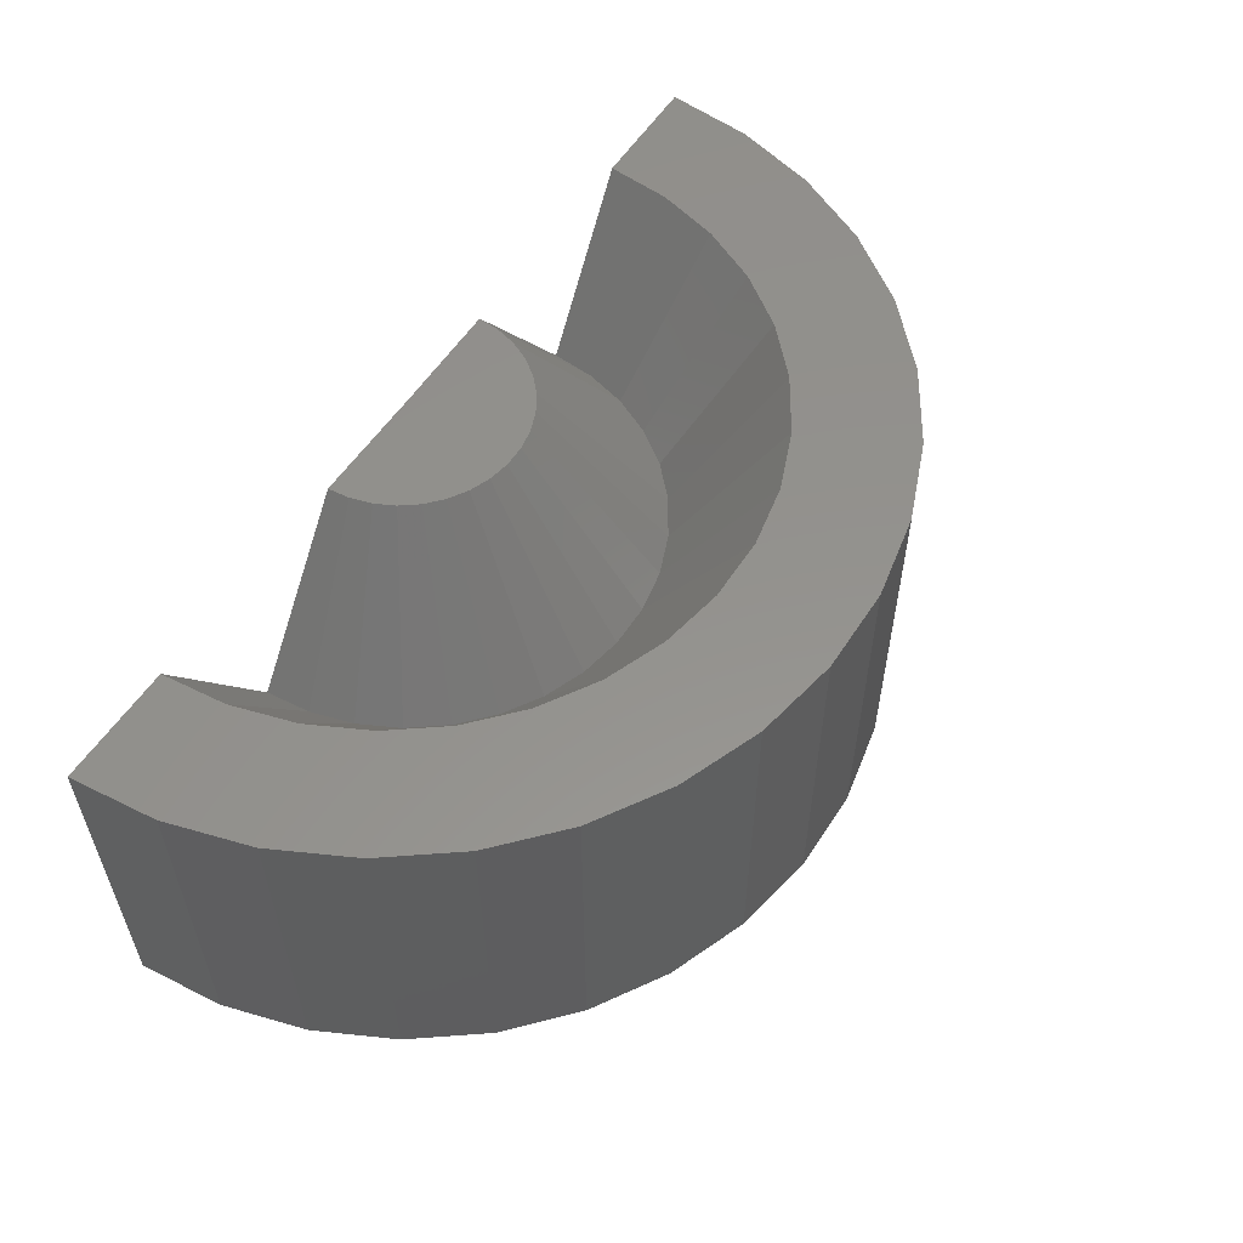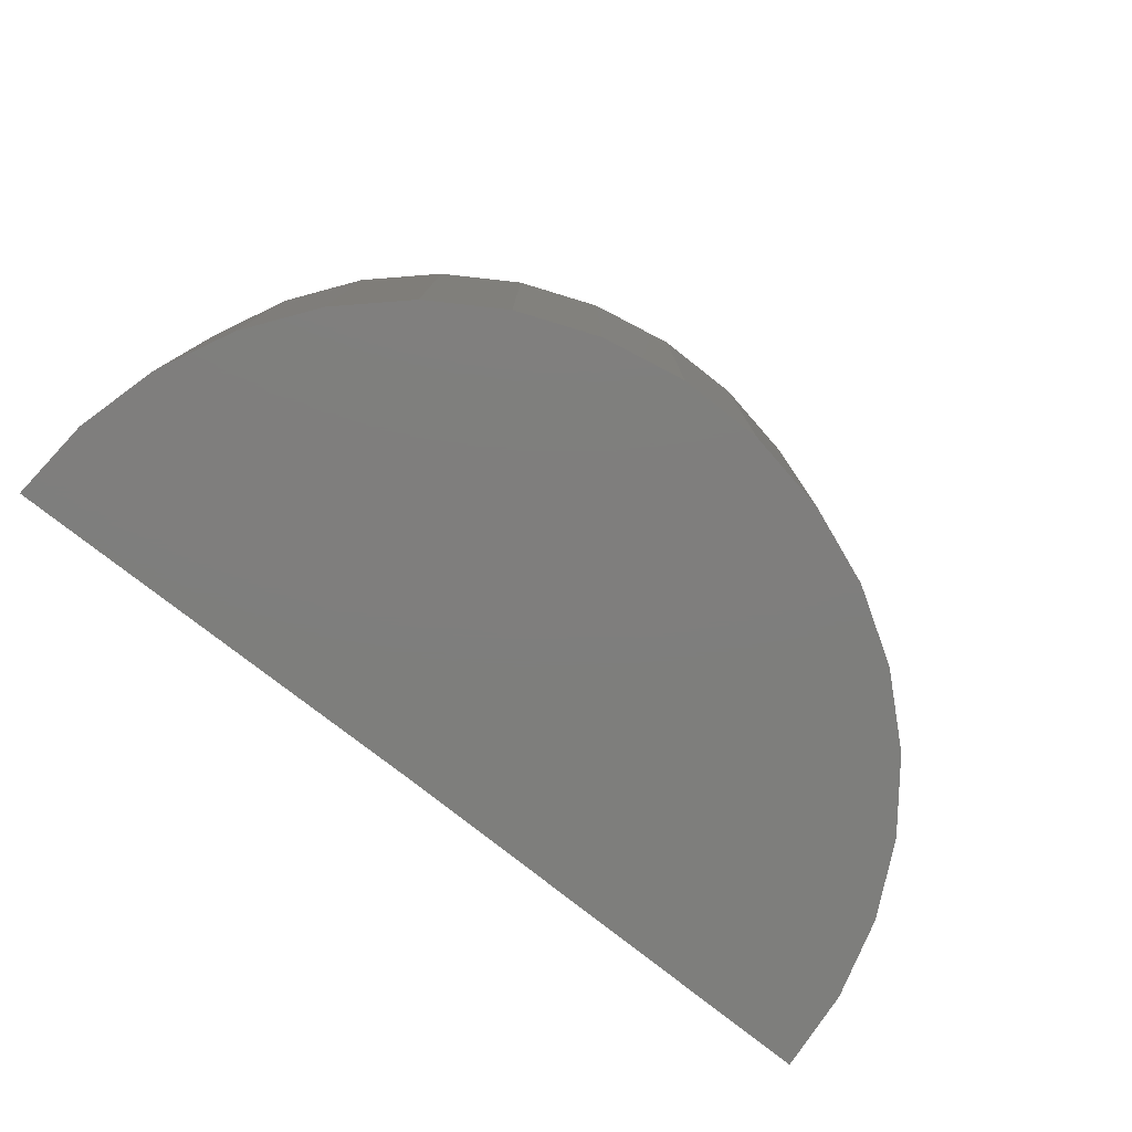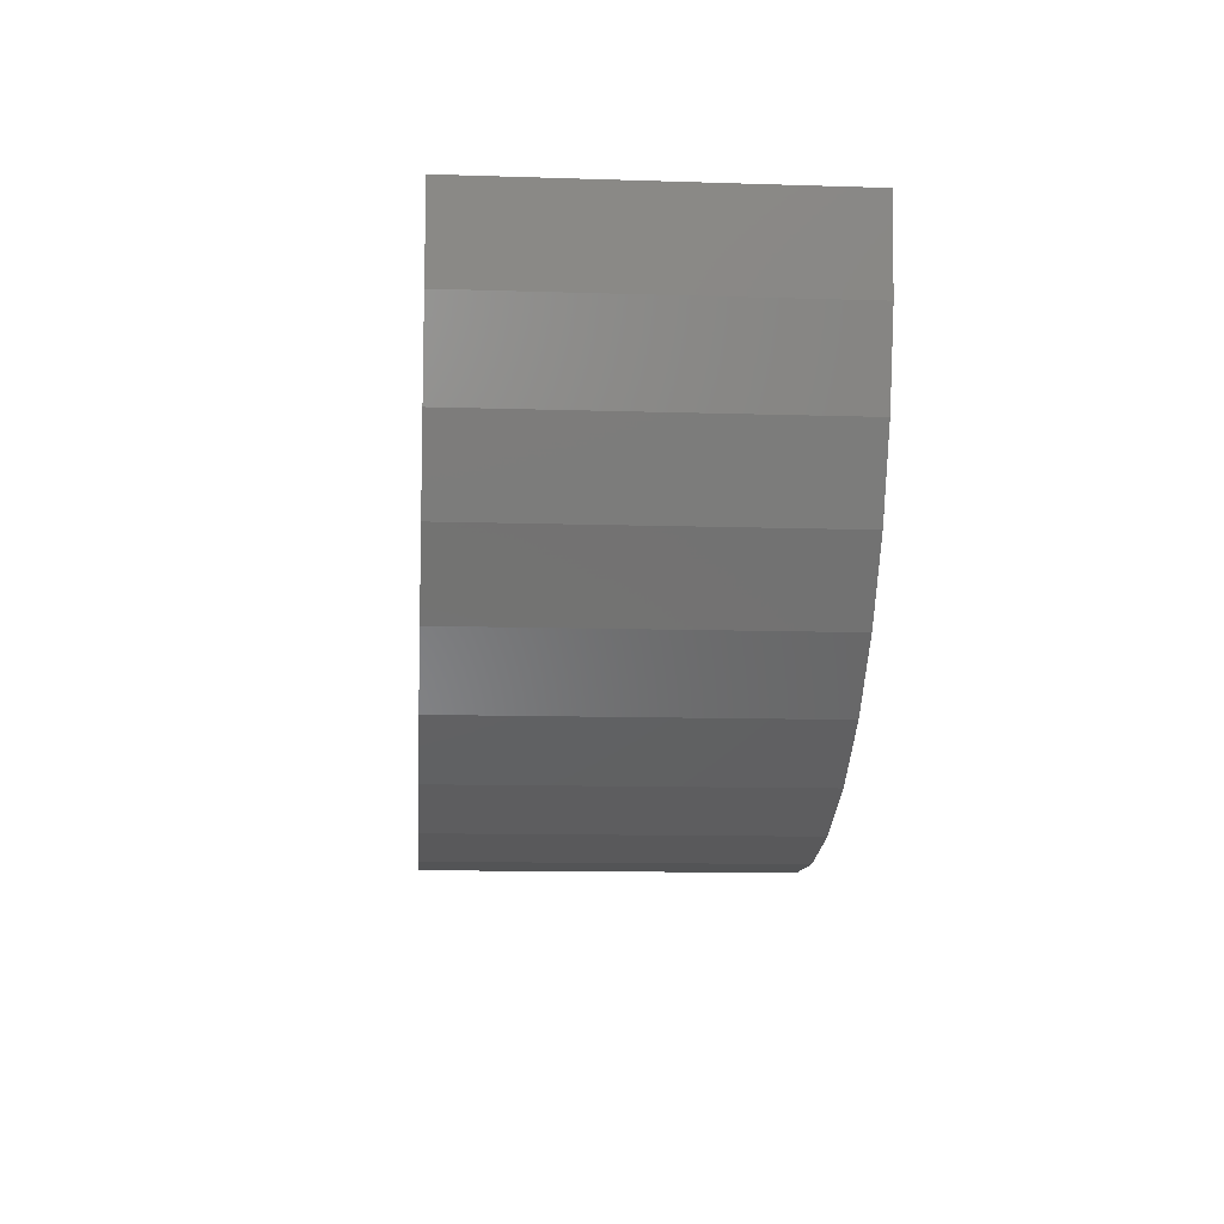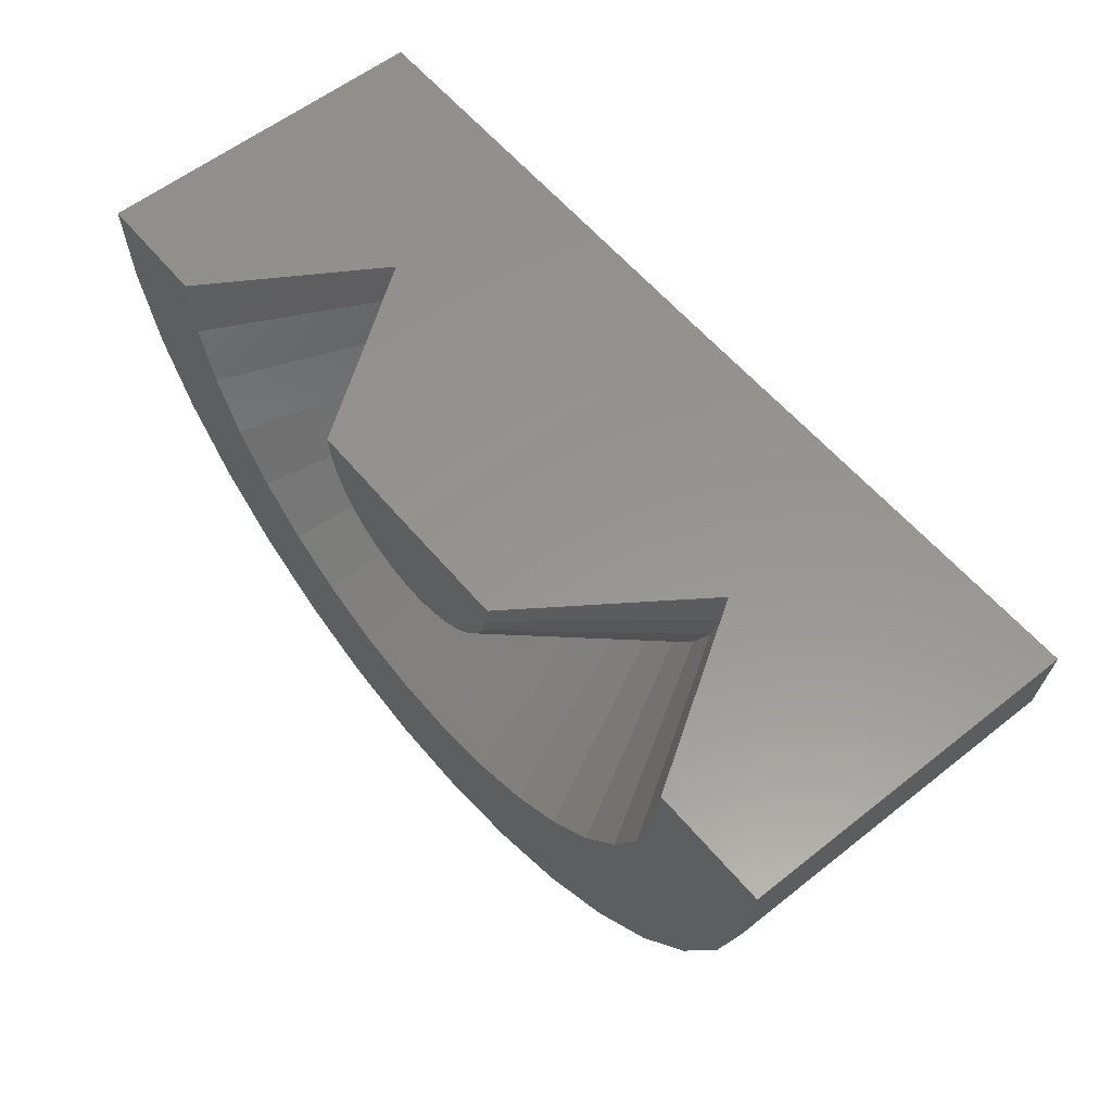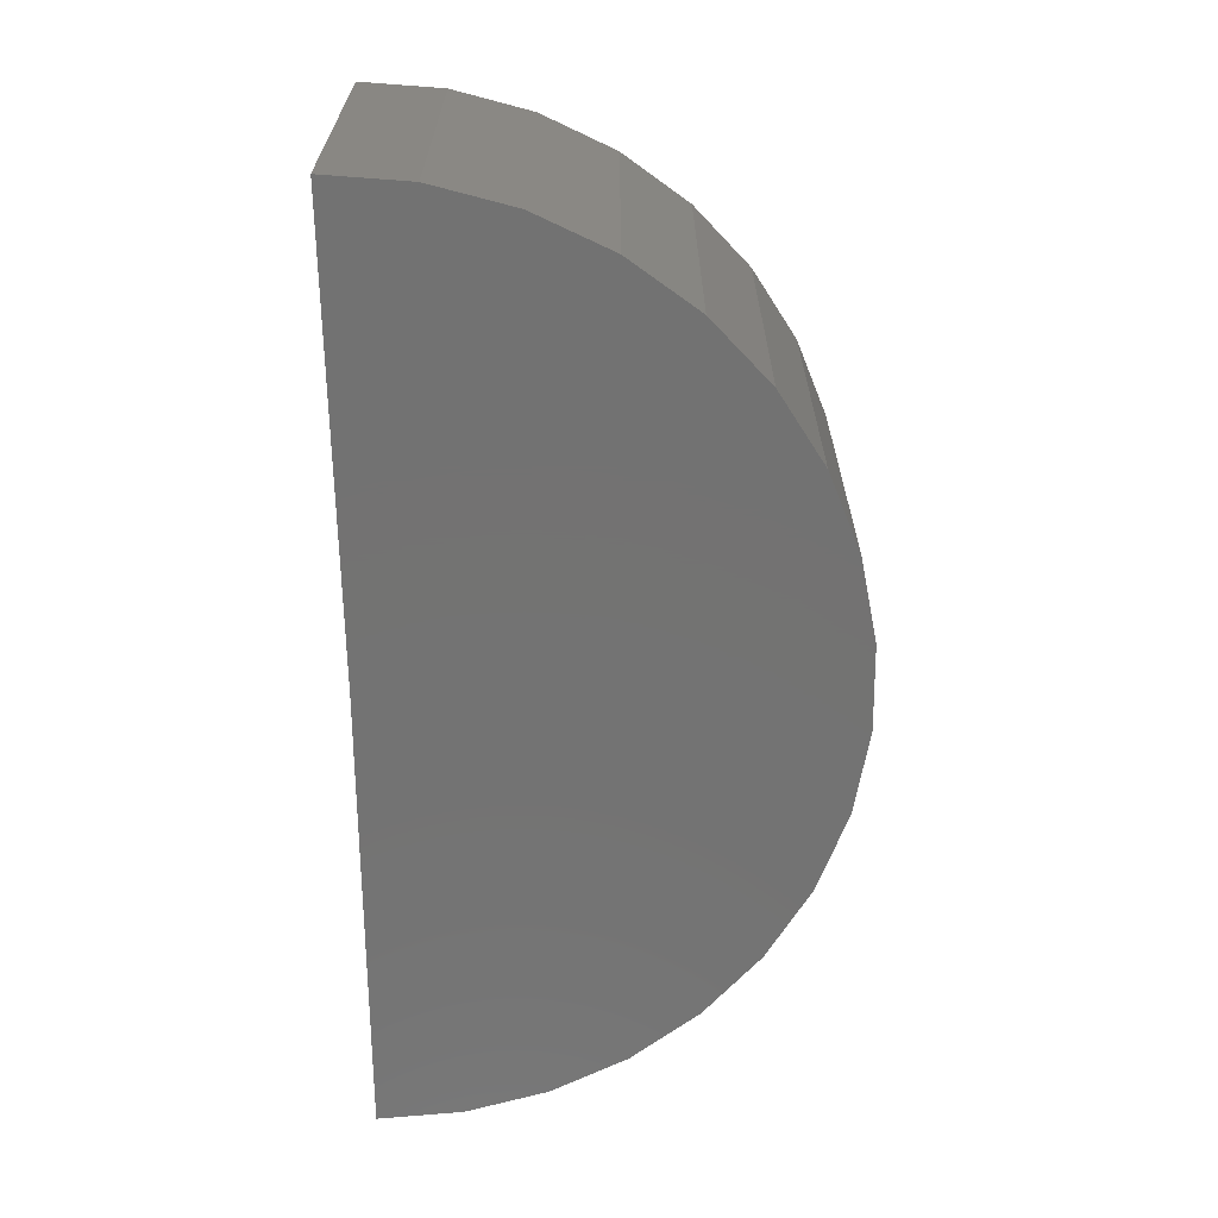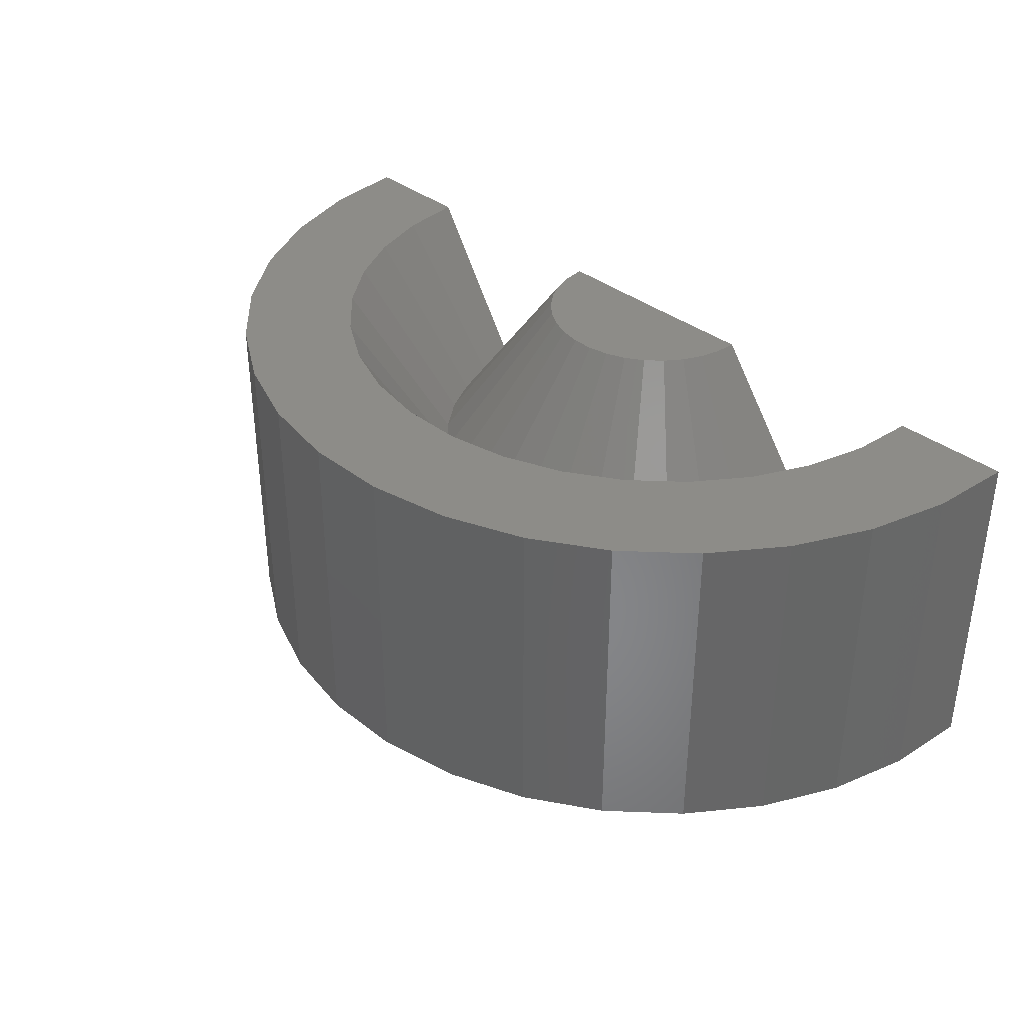
<metadata>
{"format":"stl","ext":"stl","renderer":"f3d","projection":"perspective","resolution":1024,"background":"white","views":[{"elev":55.8,"azim":-57.9,"up":"+Z"},{"elev":-78.1,"azim":-38.5,"up":"+Z"},{"elev":-11.1,"azim":-94.5,"up":"+Y"},{"elev":57.7,"azim":50.6,"up":"+Y"},{"elev":-64.8,"azim":-89.7,"up":"+Z"},{"elev":36.3,"azim":45.1,"up":"+Z"}]}
</metadata>
<code>
# stl→obj: 92 verts, 180 faces
v -2.219 0.01809 0.6758
v -1.848 0.01352 0.6758
v -2.219 0.01809 -0.4219
v -1.508 0.009333 0.1347
v -0.75 0 -0.4219
v -0.75 6.093e-17 0.6758
v -1.121 0.004571 0.6758
v 0.007566 1.15e-16 0.1347
v 0.7188 1.631e-16 -0.4219
v 0.3477 1.828e-16 0.6758
v 0.7188 2.24e-16 0.6758
v -0.3789 1.021e-16 0.6758
v -0.7866 -0.3692 0.6758
v -0.7179 -0.3697 0.6758
v -0.6503 -0.3574 0.6758
v -1.116 -0.06395 0.6758
v -1.097 -0.1303 0.6758
v -0.4042 -0.1345 0.6758
v -0.3853 -0.06845 0.6758
v -0.8541 -0.3561 0.6758
v -0.5861 -0.3329 0.6758
v -0.918 -0.3308 0.6758
v -0.5275 -0.2969 0.6758
v -0.9762 -0.2942 0.6758
v -0.4765 -0.2508 0.6758
v -1.027 -0.2474 0.6758
v -0.435 -0.196 0.6758
v -1.067 -0.1921 0.6758
v -1.496 -0.1306 0.1347
v -1.459 -0.266 0.1347
v -1.398 -0.3923 0.1347
v -1.315 -0.5051 0.1347
v -1.212 -0.6006 0.1347
v -1.093 -0.6754 0.1347
v -0.9626 -0.7271 0.1347
v -0.8248 -0.7539 0.1347
v -0.6845 -0.7547 0.1347
v -0.5464 -0.7297 0.1347
v -0.4153 -0.6796 0.1347
v -0.2957 -0.6062 0.1347
v -0.1916 -0.512 0.1347
v -0.1068 -0.4002 0.1347
v -0.04399 -0.2747 0.1347
v -0.005434 -0.1397 0.1347
v -1.568 -0.7318 0.6758
v -1.419 -0.8702 0.6758
v -1.247 -0.9787 0.6758
v -1.689 -0.5684 0.6758
v -1.778 -0.3854 0.6758
v -1.831 -0.1892 0.6758
v 0.182 -0.5799 0.6758
v 0.05906 -0.7419 0.6758
v -0.09167 -0.8784 0.6758
v -0.265 -0.9847 0.6758
v 0.273 -0.398 0.6758
v 0.3289 -0.2025 0.6758
v -0.455 -1.057 0.6758
v -0.6551 -1.094 0.6758
v -0.8584 -1.092 0.6758
v -1.058 -1.054 0.6758
v -1.845 -0.9792 0.6758
v -2.007 -0.7605 0.6758
v -1.645 -1.164 0.6758
v -1.415 -1.31 0.6758
v -0.101 -1.318 0.6758
v 0.1309 -1.175 0.6758
v -0.623 -1.463 0.6758
v -0.3552 -1.415 0.6758
v -0.8951 -1.462 0.6758
v -1.162 -1.41 0.6758
v -2.197 -0.2531 0.6758
v -2.125 -0.5157 0.6758
v 0.3325 -0.9926 0.6758
v 0.4971 -0.7759 0.6758
v 0.6935 -0.2709 0.6758
v 0.6188 -0.5326 0.6758
v -2.197 -0.2531 -0.4219
v -2.125 -0.5157 -0.4219
v -2.007 -0.7605 -0.4219
v -1.845 -0.9792 -0.4219
v -1.645 -1.164 -0.4219
v -1.415 -1.31 -0.4219
v -1.162 -1.41 -0.4219
v -0.8951 -1.462 -0.4219
v -0.623 -1.463 -0.4219
v -0.3552 -1.415 -0.4219
v -0.101 -1.318 -0.4219
v 0.1309 -1.175 -0.4219
v 0.3325 -0.9926 -0.4219
v 0.4971 -0.7759 -0.4219
v 0.6188 -0.5326 -0.4219
v 0.6935 -0.2709 -0.4219
f 1 2 3
f 3 2 4
f 3 4 5
f 5 4 6
f 6 4 7
f 5 8 9
f 9 8 10
f 9 10 11
f 5 6 8
f 8 6 12
f 13 14 15
f 16 17 18
f 16 18 19
f 16 19 12
f 16 12 6
f 16 6 7
f 13 15 20
f 20 15 21
f 20 21 22
f 22 21 23
f 22 23 24
f 24 23 25
f 24 25 26
f 26 25 27
f 26 27 28
f 28 27 18
f 28 18 17
f 7 4 16
f 16 4 29
f 16 29 17
f 17 29 30
f 17 30 28
f 28 30 31
f 28 31 26
f 26 31 32
f 26 32 24
f 24 32 33
f 24 33 22
f 22 33 34
f 22 34 20
f 20 34 35
f 20 35 13
f 13 35 36
f 13 36 14
f 14 36 37
f 14 37 15
f 15 37 38
f 15 38 21
f 21 38 39
f 21 39 23
f 23 39 40
f 23 40 25
f 25 40 41
f 25 41 27
f 27 41 42
f 27 42 18
f 18 42 43
f 18 43 19
f 19 43 44
f 19 44 12
f 12 44 8
f 31 45 32
f 32 45 46
f 32 46 33
f 33 46 47
f 33 47 34
f 45 31 48
f 48 31 30
f 48 30 49
f 49 30 29
f 49 29 50
f 50 29 4
f 50 4 2
f 51 41 52
f 52 41 40
f 52 40 53
f 53 40 39
f 53 39 54
f 41 51 42
f 42 51 55
f 42 55 43
f 43 55 56
f 43 56 44
f 44 56 10
f 44 10 8
f 37 57 38
f 38 57 54
f 38 54 39
f 57 37 58
f 58 37 36
f 58 36 59
f 59 36 35
f 59 35 60
f 60 35 34
f 60 34 47
f 61 59 60
f 45 62 46
f 63 64 65
f 63 65 66
f 63 66 58
f 63 58 59
f 63 59 61
f 67 68 69
f 69 68 70
f 68 65 70
f 70 65 64
f 60 47 61
f 61 47 46
f 61 46 62
f 50 71 49
f 49 71 72
f 49 72 48
f 48 72 62
f 48 62 45
f 1 71 2
f 2 71 50
f 54 57 73
f 73 57 58
f 73 58 66
f 52 53 74
f 74 53 54
f 74 54 73
f 56 55 75
f 75 55 51
f 75 51 76
f 76 51 52
f 76 52 74
f 56 75 10
f 10 75 11
f 1 3 71
f 71 3 77
f 71 77 72
f 72 77 78
f 72 78 62
f 62 78 79
f 62 79 61
f 61 79 80
f 61 80 63
f 63 80 81
f 63 81 64
f 64 81 82
f 64 82 70
f 70 82 83
f 70 83 69
f 69 83 84
f 69 84 67
f 67 84 85
f 67 85 68
f 68 85 86
f 68 86 65
f 65 86 87
f 65 87 66
f 66 87 88
f 66 88 73
f 73 88 89
f 73 89 74
f 74 89 90
f 74 90 76
f 76 90 91
f 76 91 75
f 75 91 92
f 75 92 11
f 11 92 9
f 77 3 5
f 77 5 9
f 77 9 92
f 77 92 91
f 77 91 78
f 85 84 86
f 86 84 83
f 86 83 87
f 87 83 82
f 87 82 88
f 88 82 81
f 88 81 89
f 89 81 80
f 89 80 90
f 90 80 79
f 90 79 91
f 91 79 78

</code>
